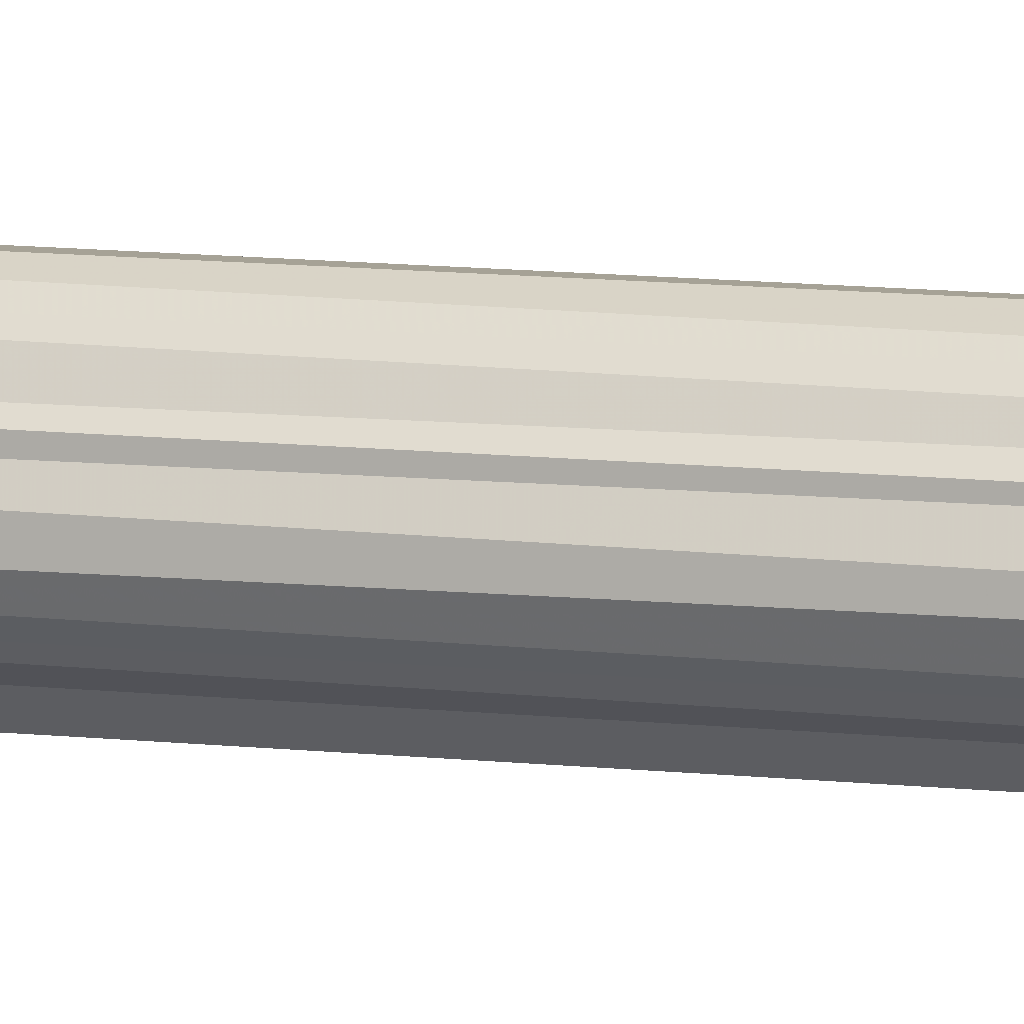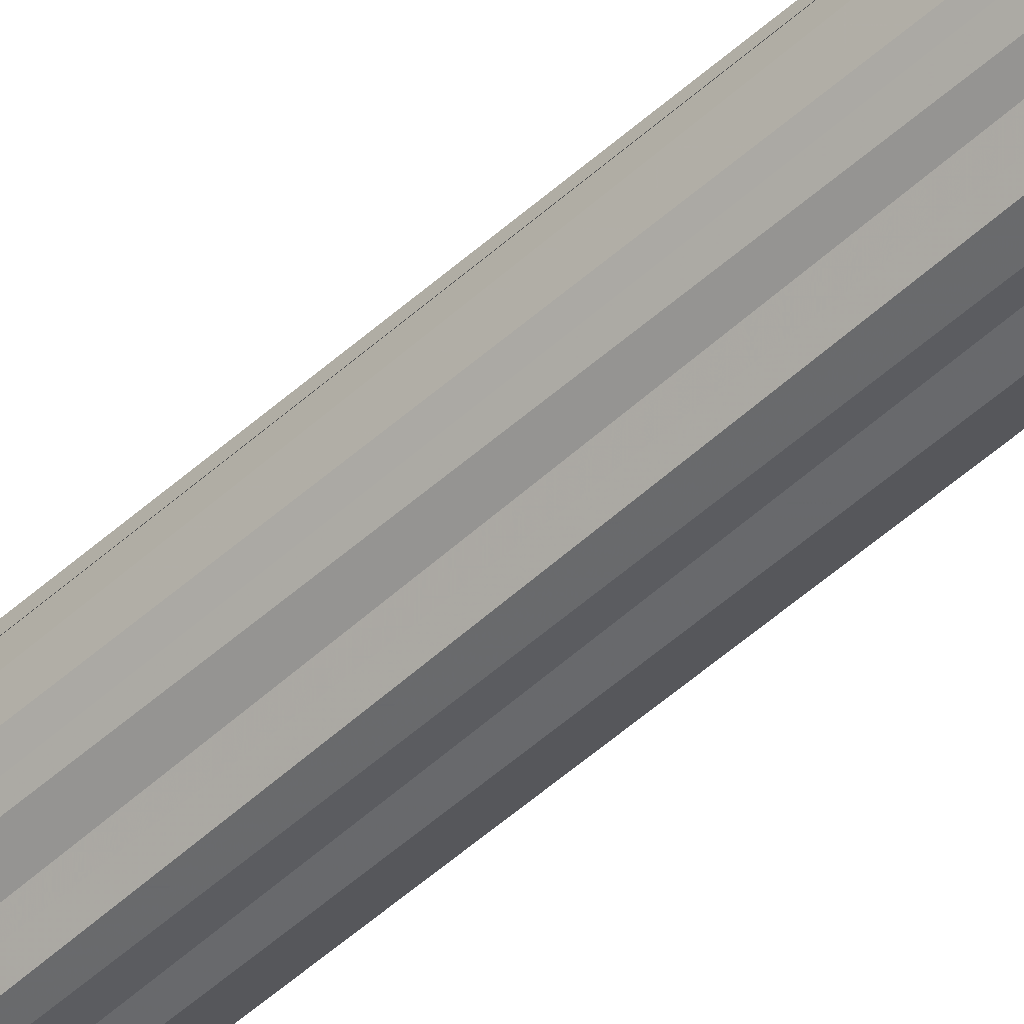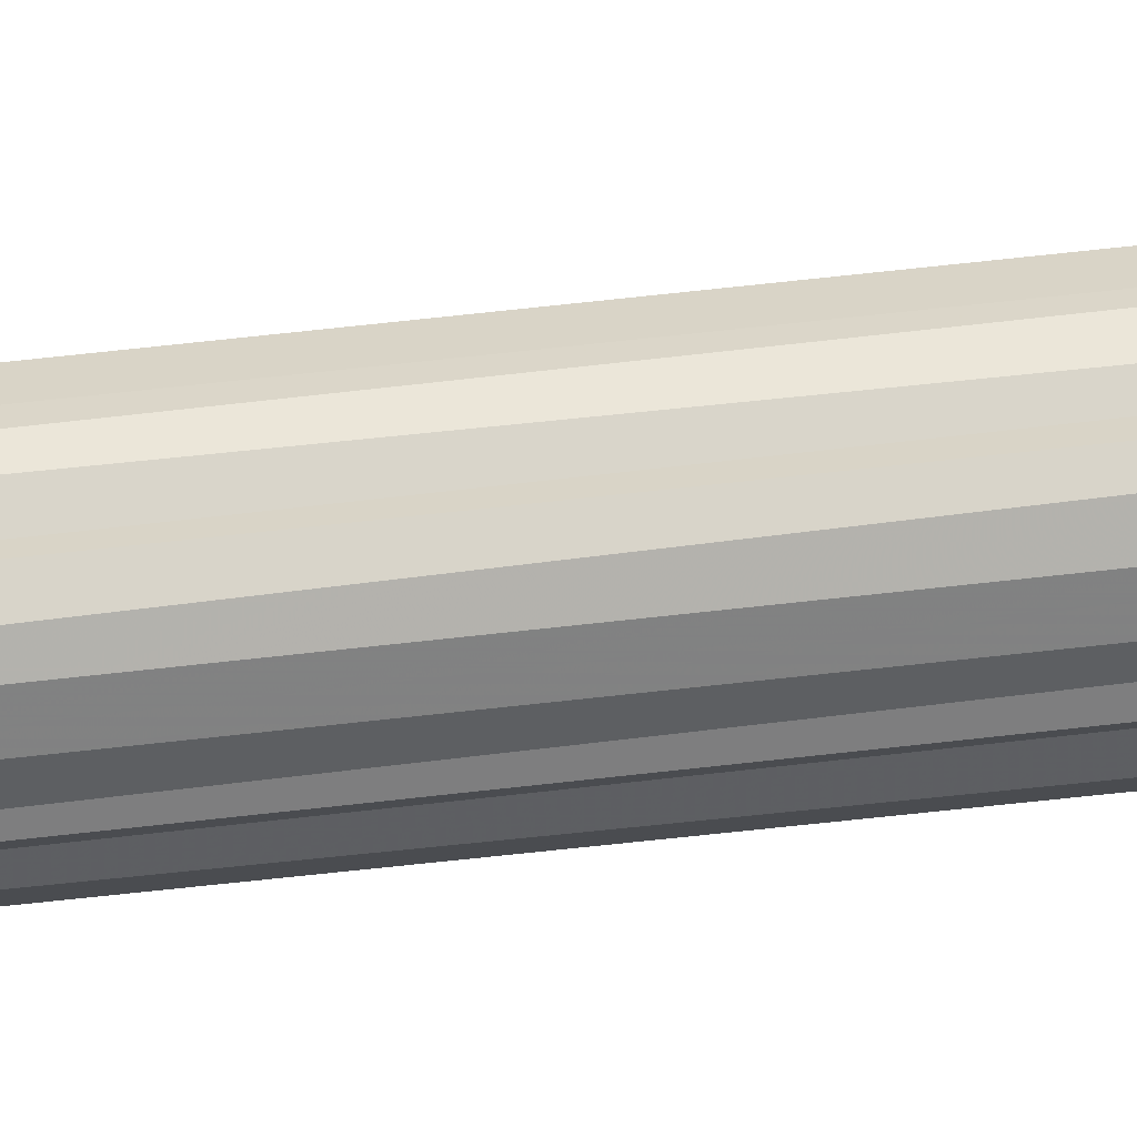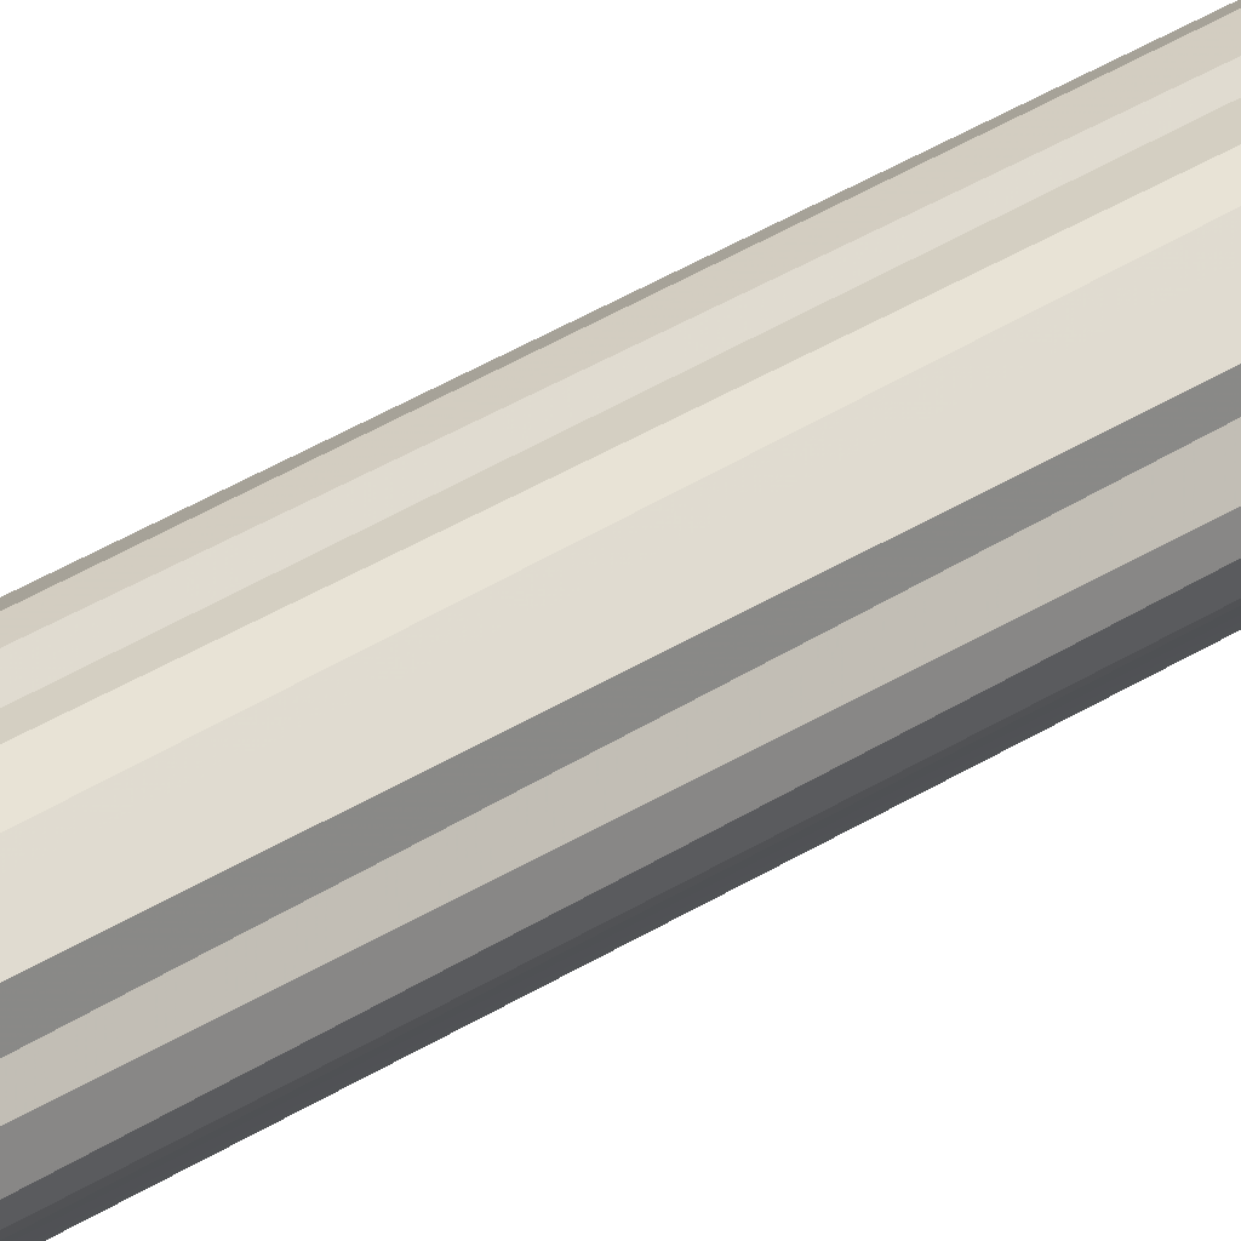
<metadata>
{"format":"obj","ext":"obj","renderer":"f3d","projection":"perspective","resolution":1024,"background":"white","views":[{"elev":5.8,"azim":108.2,"up":"+Y"},{"elev":-53.8,"azim":133.1,"up":"+Y"},{"elev":75.2,"azim":82.6,"up":"+Y"},{"elev":24.7,"azim":-139.1,"up":"+Y"}]}
</metadata>
<code>
o 28891
v 2218 1871 8.582
v 2218 1871 8.581
v 2218 1871 10.38
v 2218 1871 8.581
v 2218 1871 10.38
v 2218 1871 8.582
v 2218 1871 10.38
v 2218 1871 8.581
v 2218 1871 10.38
v 2218 1871 8.583
v 2218 1871 10.38
v 2218 1871 8.582
v 2218 1871 10.38
v 2218 1871 8.583
v 2218 1871 10.38
v 2218 1871 8.582
v 2218 1871 10.38
v 2218 1871 8.583
v 2218 1871 10.38
v 2218 1871 8.583
v 2218 1871 10.38
v 2218 1871 8.584
v 2218 1871 10.38
v 2218 1871 8.583
v 2218 1871 10.38
v 2218 1871 8.584
v 2218 1871 10.38
v 2218 1871 8.583
v 2218 1871 10.38
v 2218 1871 8.584
v 2218 1871 10.38
v 2218 1871 10.38
v 2218 1871 10.38
v 2218 1871 8.581
v 2218 1871 10.38
v 2218 1871 8.581
v 2218 1871 10.38
v 2218 1871 10.38
v 2218 1871 8.582
v 2218 1871 10.38
v 2218 1871 8.582
v 2218 1871 8.581
v 2218 1871 10.38
v 2218 1871 10.38
v 2218 1871 8.583
v 2218 1871 10.38
v 2218 1871 8.583
v 2218 1871 8.582
v 2218 1871 10.38
v 2218 1871 10.38
v 2218 1871 8.583
v 2218 1871 10.38
v 2218 1871 8.584
v 2218 1871 8.582
v 2218 1871 10.38
v 2218 1871 10.38
v 2218 1871 8.584
v 2218 1871 10.38
v 2218 1871 8.584
v 2218 1871 8.583
v 2218 1871 10.38
v 2218 1871 10.38
v 2218 1871 8.583
v 2218 1871 8.583
v 2218 1871 8.583
v 2218 1871 8.581
v 2218 1871 8.582
v 2218 1871 8.581
v 2218 1871 8.582
v 2218 1871 8.581
v 2218 1871 8.583
v 2218 1871 8.582
v 2218 1871 8.583
v 2218 1871 8.582
v 2218 1871 8.583
v 2218 1871 8.583
v 2218 1871 8.584
v 2218 1871 8.583
v 2218 1871 8.584
v 2218 1871 8.583
v 2218 1871 8.584
v 2218 1871 10.38
v 2218 1871 10.38
v 2218 1871 10.38
v 2218 1871 10.38
v 2218 1871 10.38
v 2218 1871 10.38
v 2218 1871 10.38
v 2218 1871 10.38
v 2218 1871 10.38
v 2218 1871 10.38
v 2218 1871 10.38
v 2218 1871 10.38
v 2218 1871 10.38
v 2218 1871 10.38
v 2218 1871 10.38
v 2218 1871 10.38
v 2218 1871 10.38
f 1 2 3
f 2 4 5
f 6 1 7
f 4 8 9
f 10 6 11
f 8 12 13
f 14 10 15
f 12 16 17
f 18 14 19
f 16 20 21
f 22 18 23
f 20 24 25
f 26 22 27
f 24 28 29
f 30 26 31
f 28 30 32
f 33 34 35
f 35 36 37
f 38 39 33
f 40 41 38
f 37 42 43
f 44 45 40
f 46 47 44
f 43 48 49
f 50 51 46
f 52 53 50
f 49 54 55
f 56 57 52
f 58 59 56
f 55 60 61
f 62 63 58
f 61 64 62
f 65 66 67
f 65 68 66
f 65 67 69
f 65 70 68
f 65 69 71
f 65 72 70
f 65 71 73
f 65 74 72
f 65 73 75
f 65 76 74
f 65 75 77
f 65 78 76
f 65 77 79
f 65 80 78
f 65 79 81
f 65 81 80
f 82 83 84
f 82 85 83
f 82 84 86
f 82 87 85
f 82 86 88
f 82 89 87
f 82 88 90
f 82 91 89
f 82 90 92
f 82 93 91
f 82 92 94
f 82 95 93
f 82 94 96
f 82 97 95
f 82 96 98
f 82 98 97

</code>
